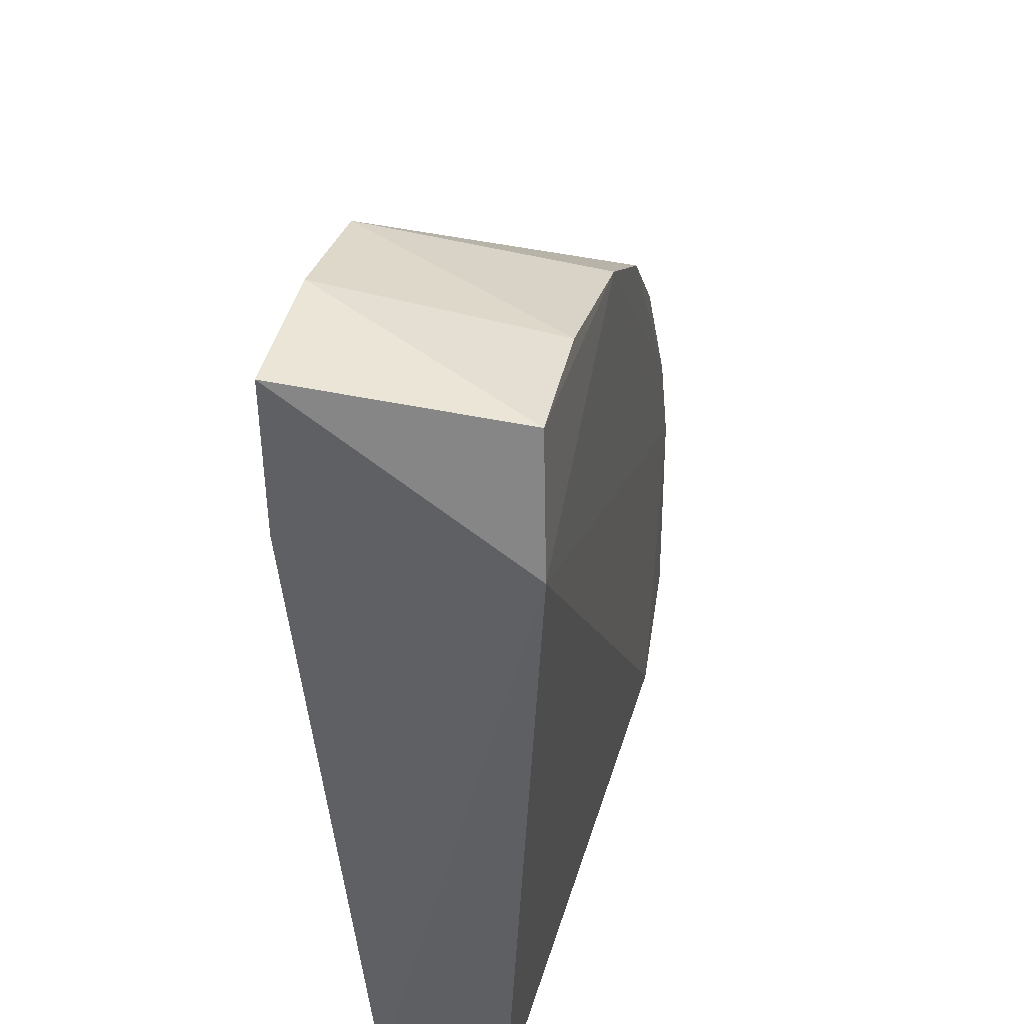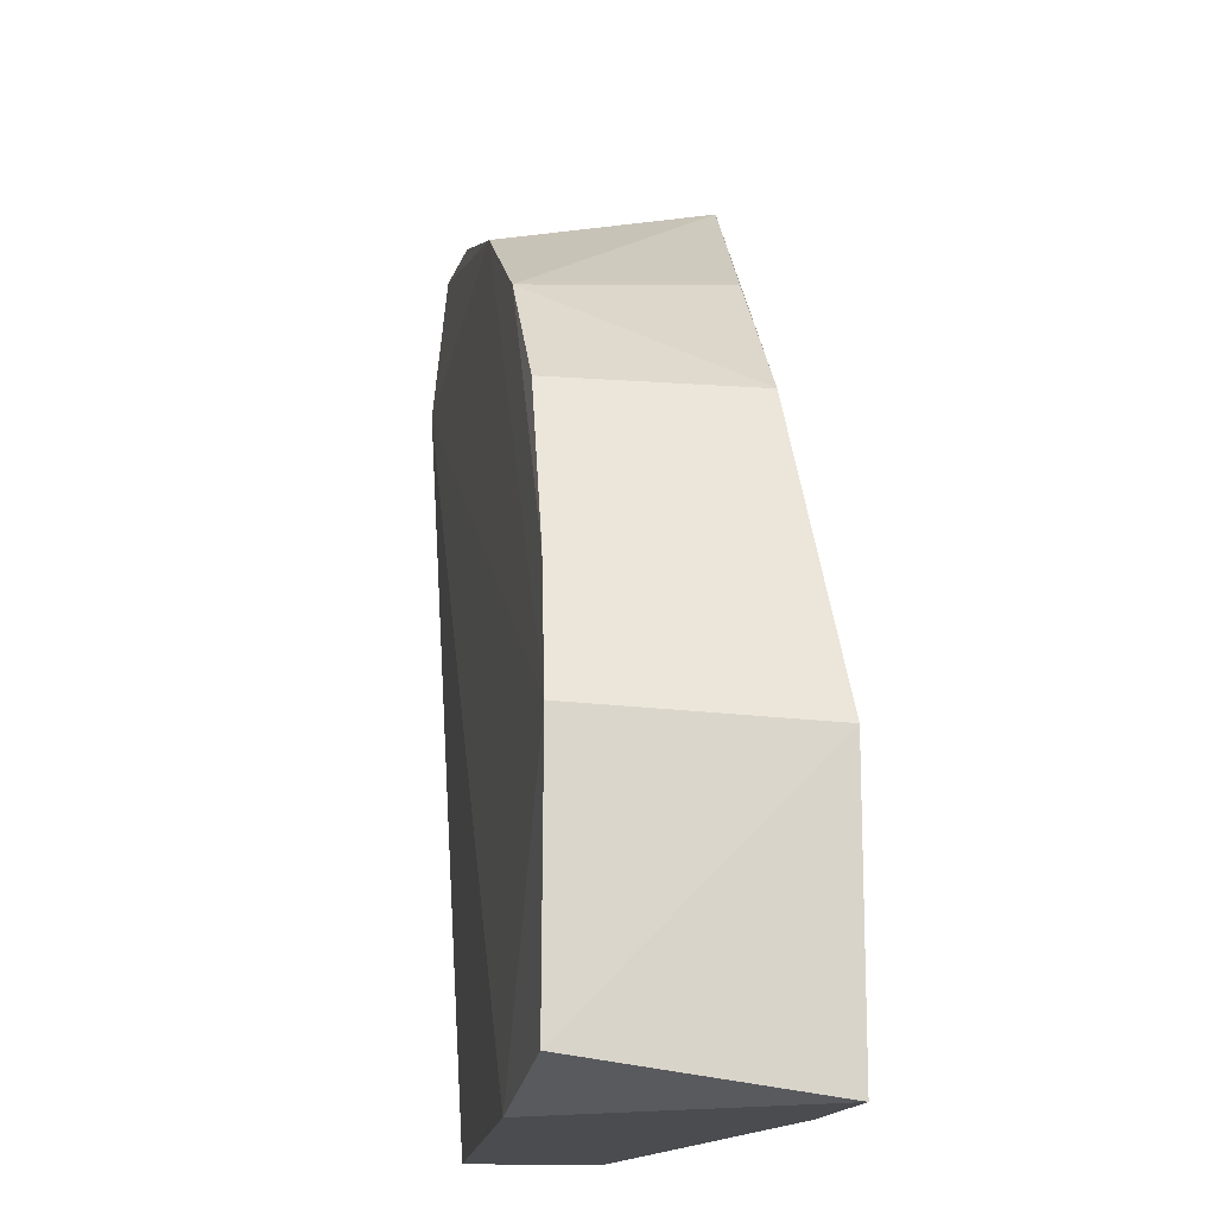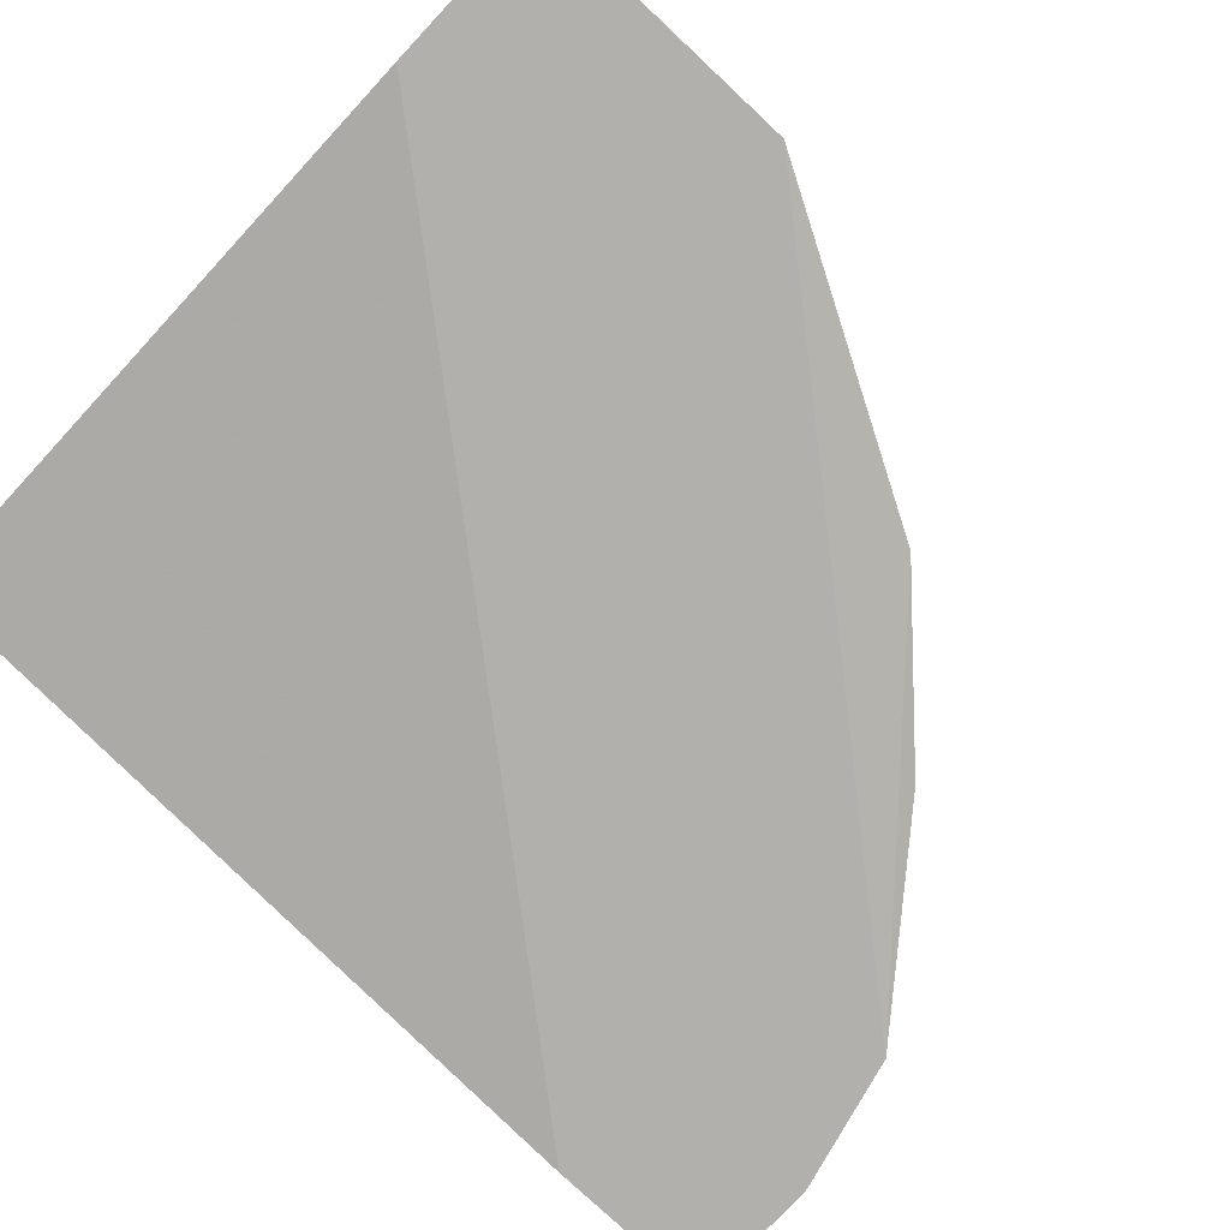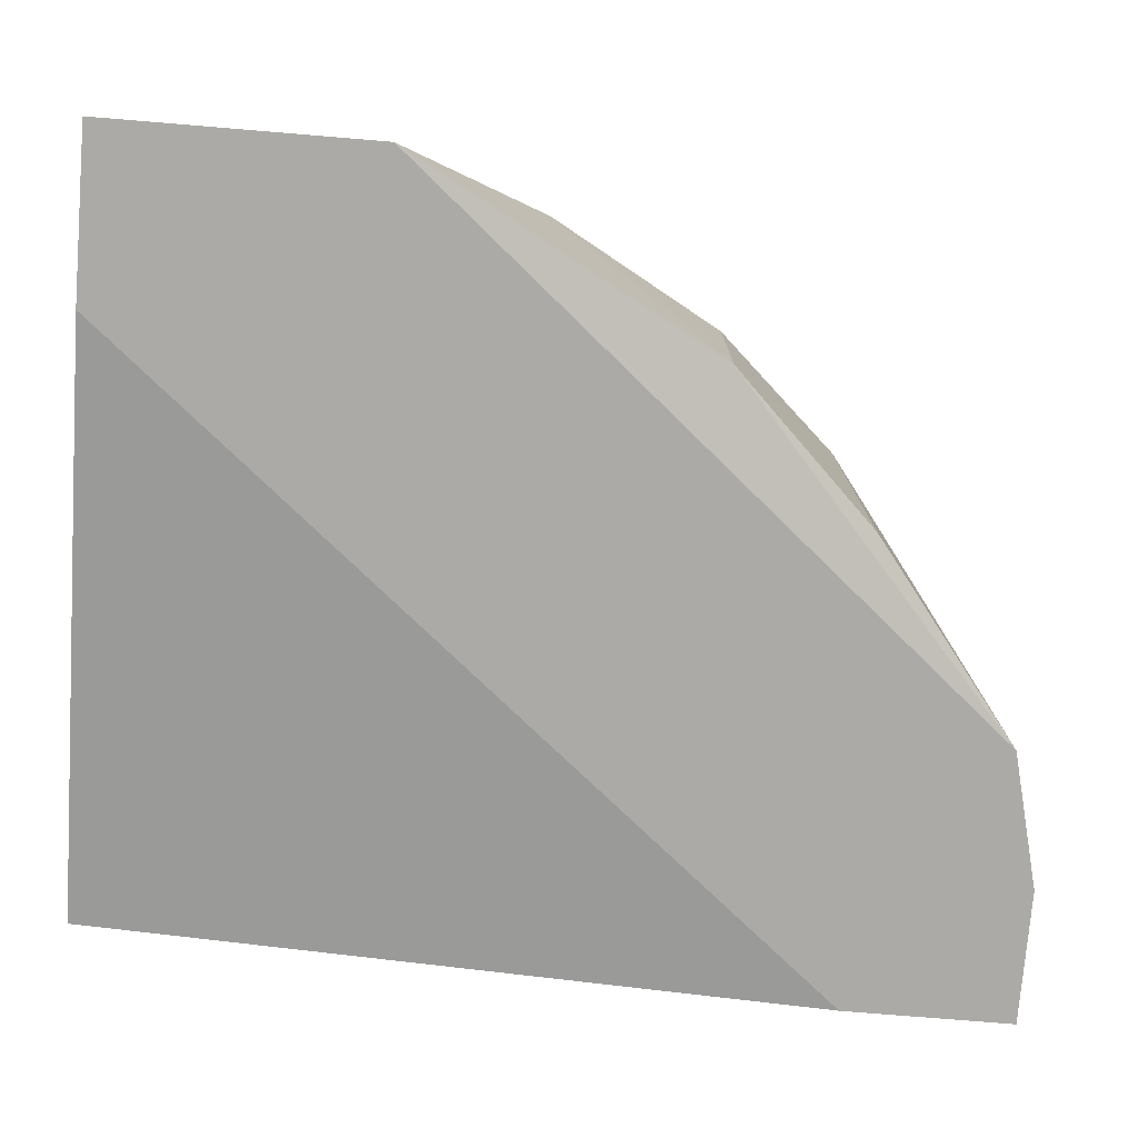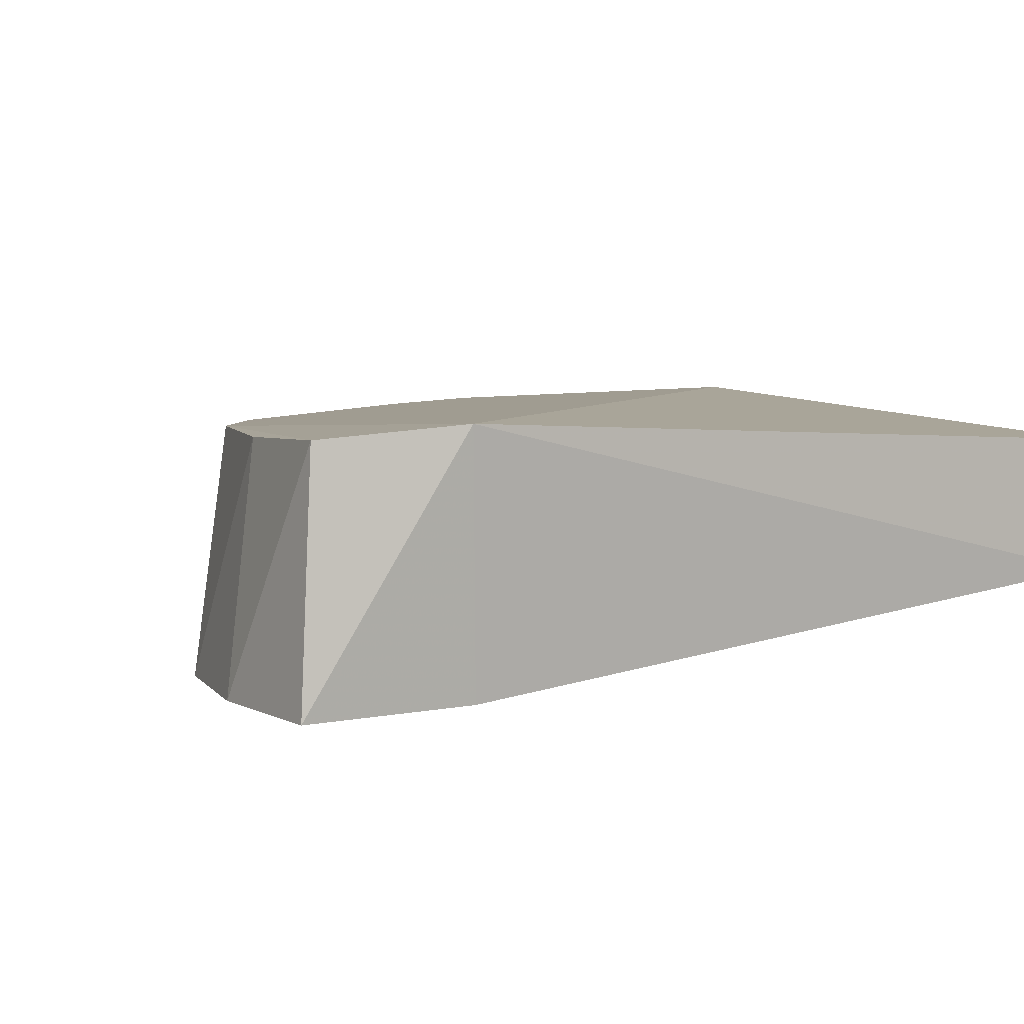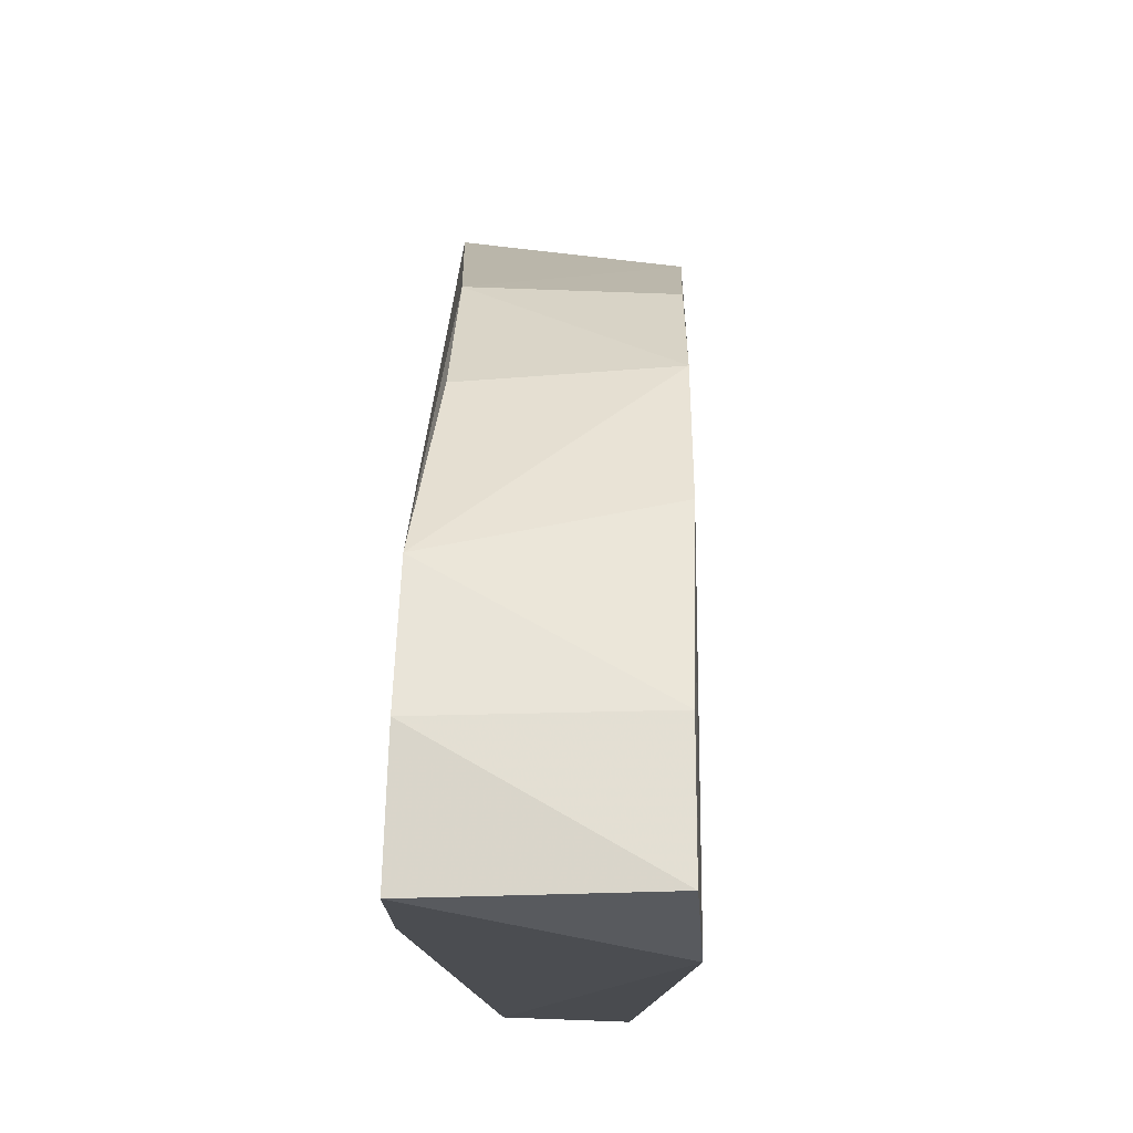
<metadata>
{"format":"obj","ext":"obj","renderer":"f3d","projection":"perspective","resolution":1024,"background":"white","views":[{"elev":42.6,"azim":103.1,"up":"+Z"},{"elev":-14.8,"azim":-99.0,"up":"+Z"},{"elev":-78.7,"azim":-133.1,"up":"+Y"},{"elev":-76.1,"azim":-94.7,"up":"+Y"},{"elev":5.4,"azim":56.5,"up":"+Y"},{"elev":74.8,"azim":92.1,"up":"+Z"}]}
</metadata>
<code>
v -0.2768 -0.3016 0.1374
v -0.09798 -0.2365 0.2309
v -0.1405 -0.238 0.2253
v -0.09272 -0.2453 -0.04102
v -0.3204 -0.2377 -0.03033
v -0.09272 -0.307 0.2371
v -0.2781 -0.307 -0.04102
v -0.09272 -0.2864 -0.04102
v -0.2768 -0.2403 0.1374
v -0.3295 -0.307 0.04138
v -0.1751 -0.307 0.2267
v -0.08673 -0.2331 0.19
v -0.2782 -0.2349 -0.04136
v -0.3295 -0.307 -0.04102
v -0.3183 -0.2384 0.04677
v -0.2426 -0.2395 0.1745
v -0.09272 -0.307 0.1856
v -0.1972 -0.2383 0.2053
v -0.1339 -0.307 0.2371
v -0.2331 -0.3018 0.1817
v -0.3064 -0.2392 0.08442
f 16 18 21
f 7 6 10
f 1 10 11
f 10 6 11
f 2 6 12
f 8 4 12
f 4 8 13
f 8 7 13
f 12 4 13
f 10 5 14
f 7 10 14
f 5 13 14
f 13 7 14
f 5 10 15
f 12 13 15
f 13 5 15
f 9 1 16
f 6 7 17
f 7 8 17
f 12 6 17
f 8 12 17
f 3 2 18
f 11 3 18
f 2 12 18
f 12 15 18
f 16 11 18
f 2 3 19
f 6 2 19
f 3 11 19
f 11 6 19
f 1 11 20
f 16 1 20
f 11 16 20
f 1 9 21
f 10 1 21
f 15 10 21
f 9 16 21
f 18 15 21

</code>
